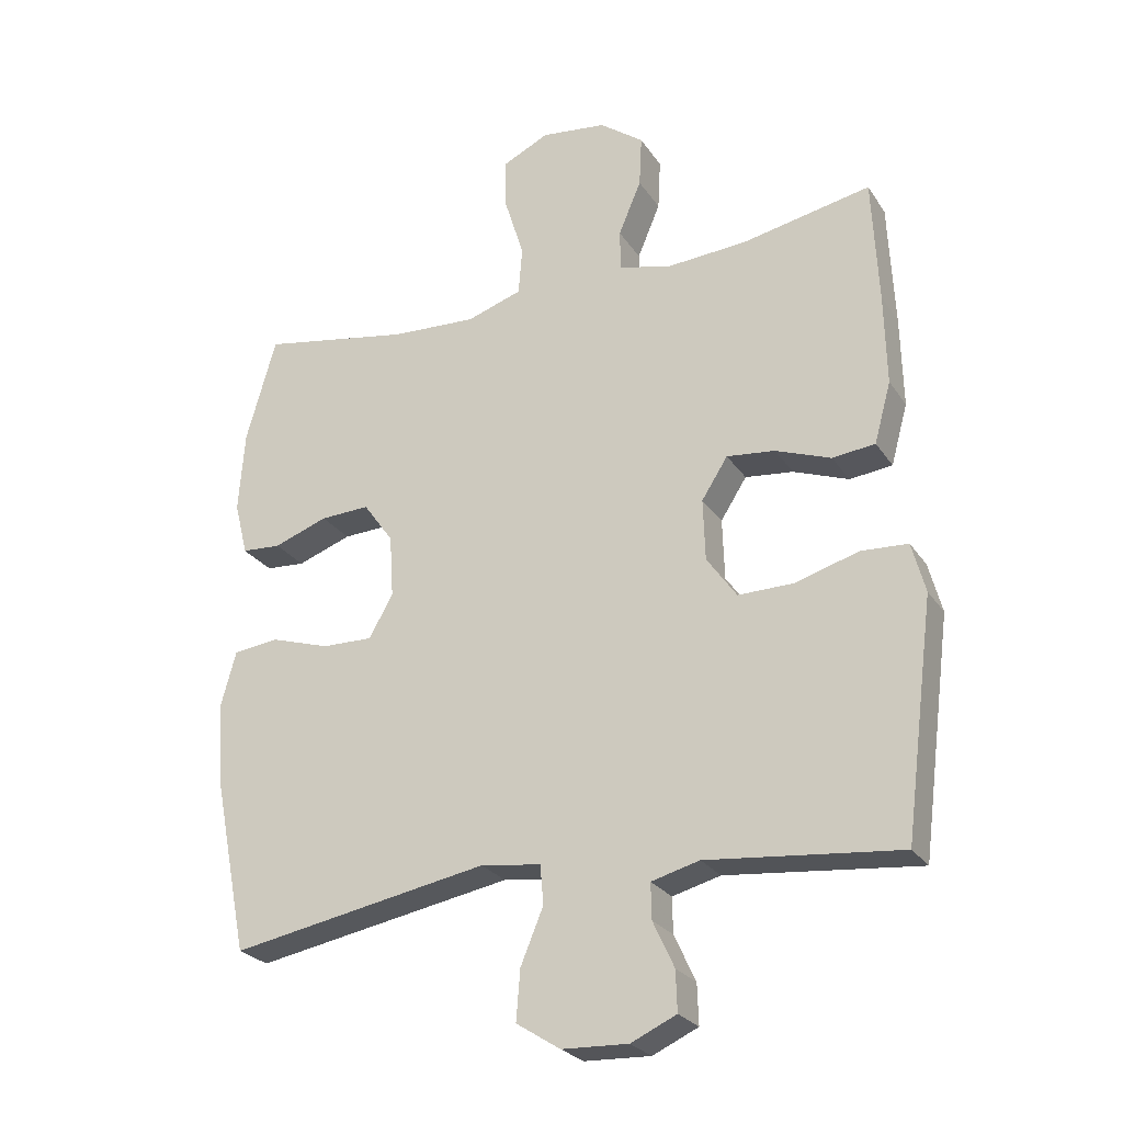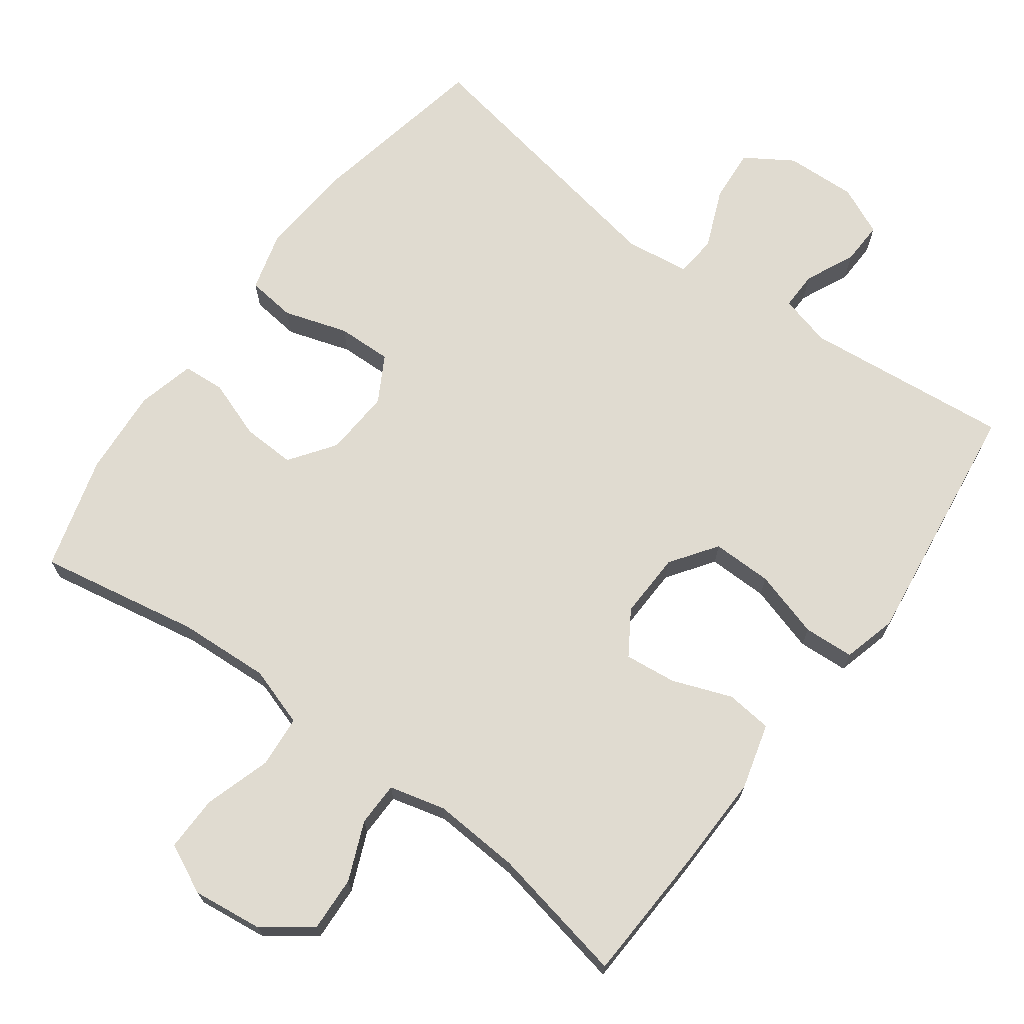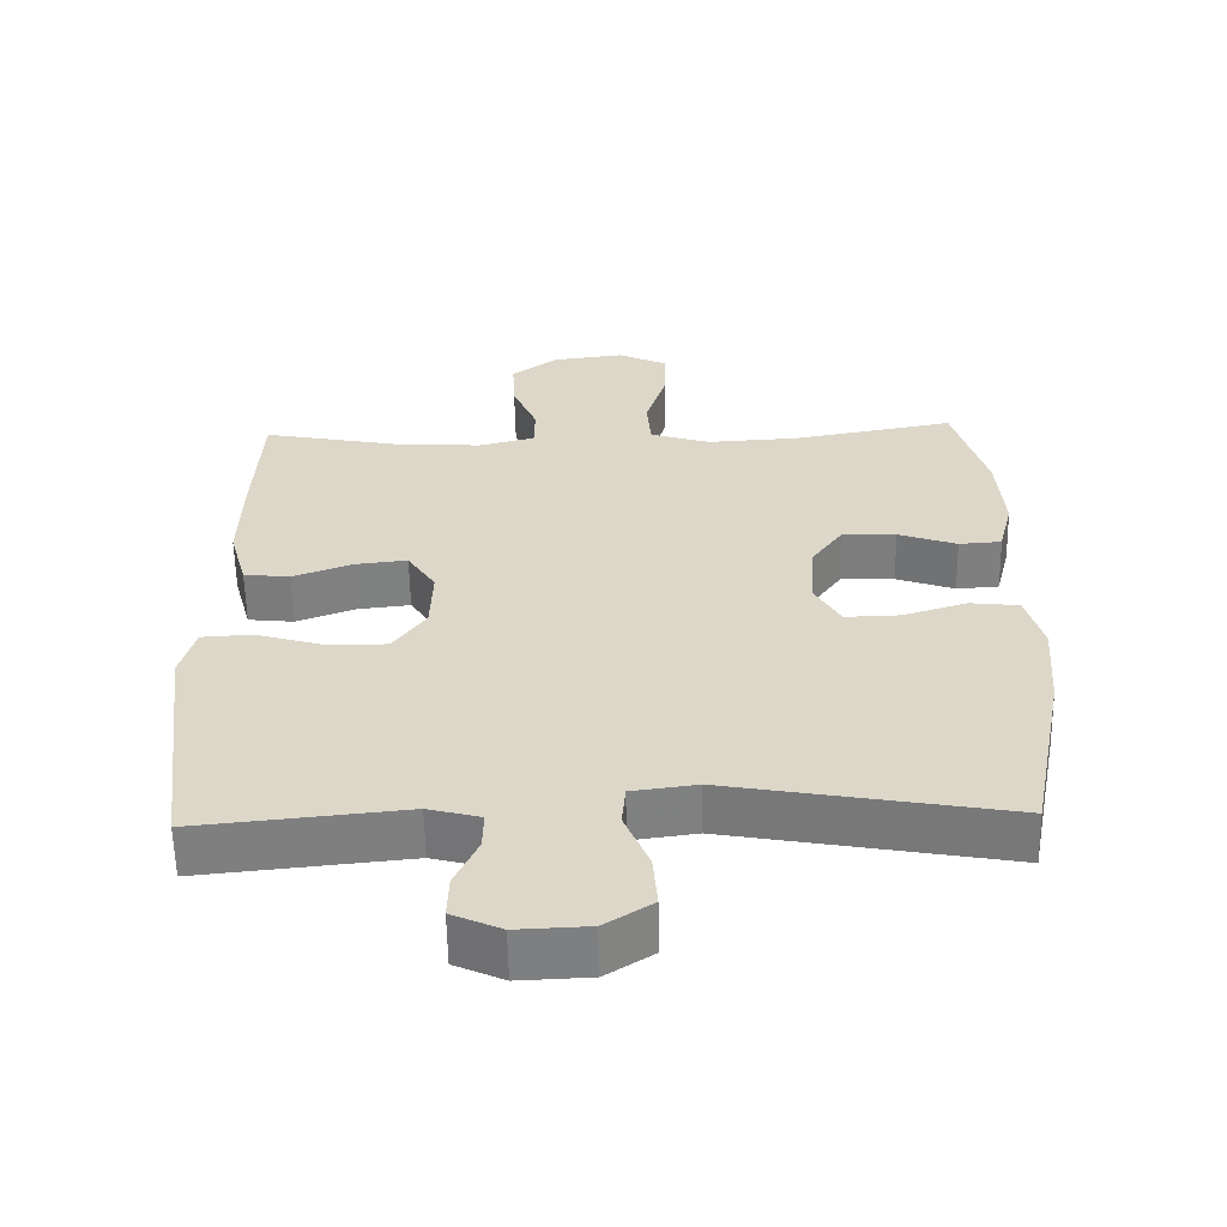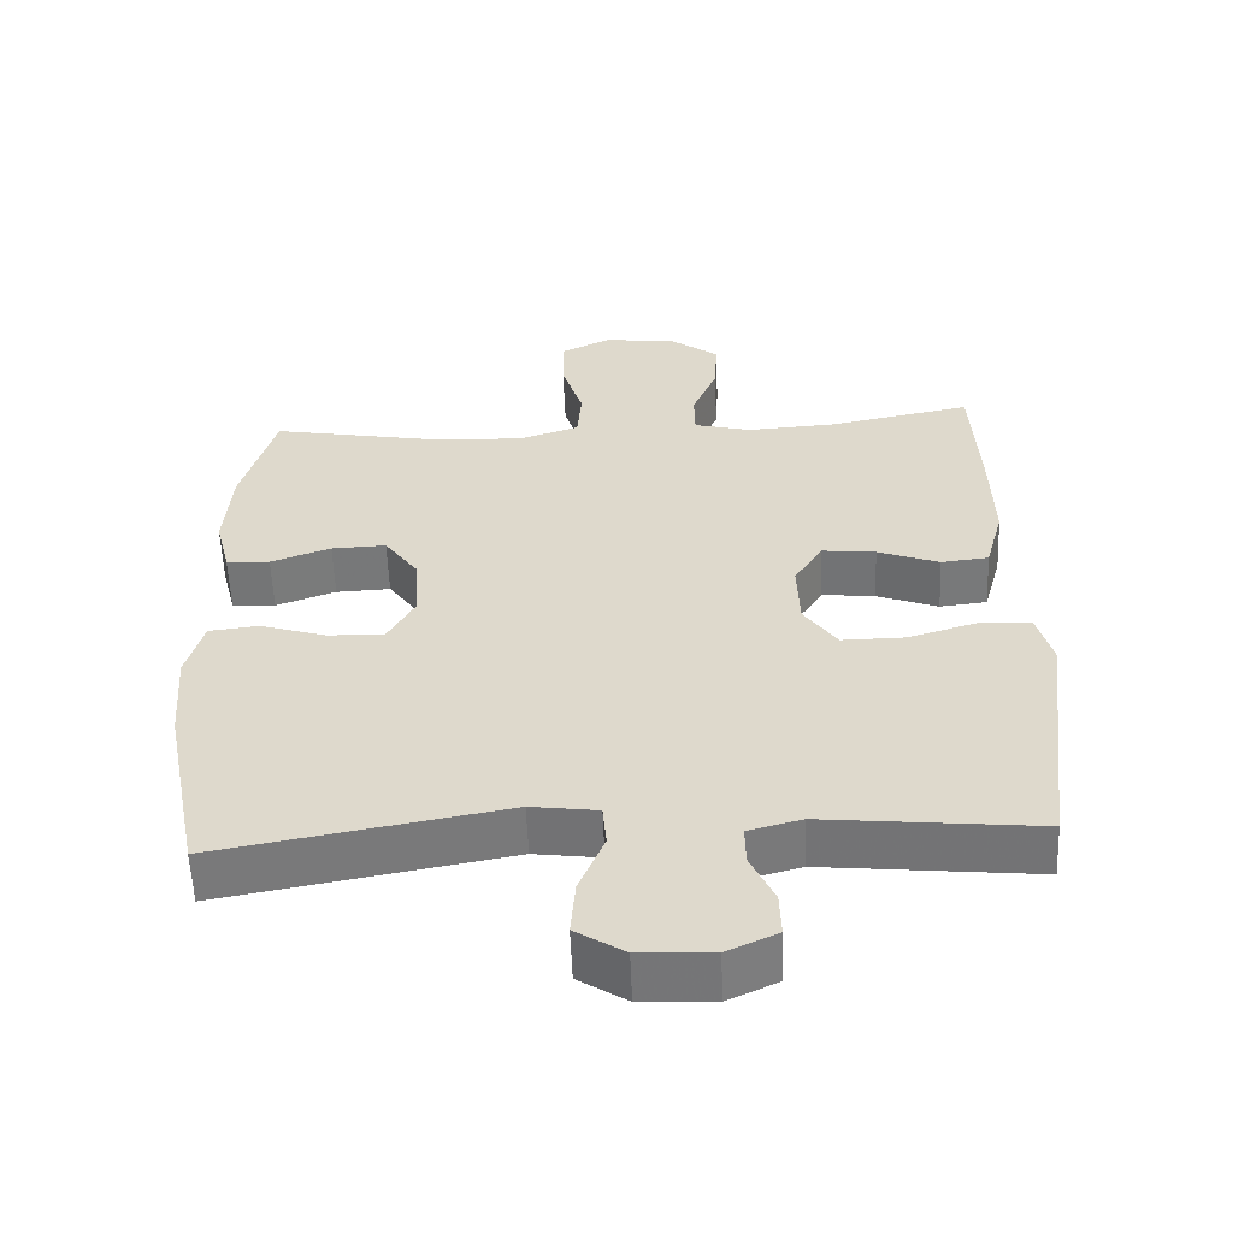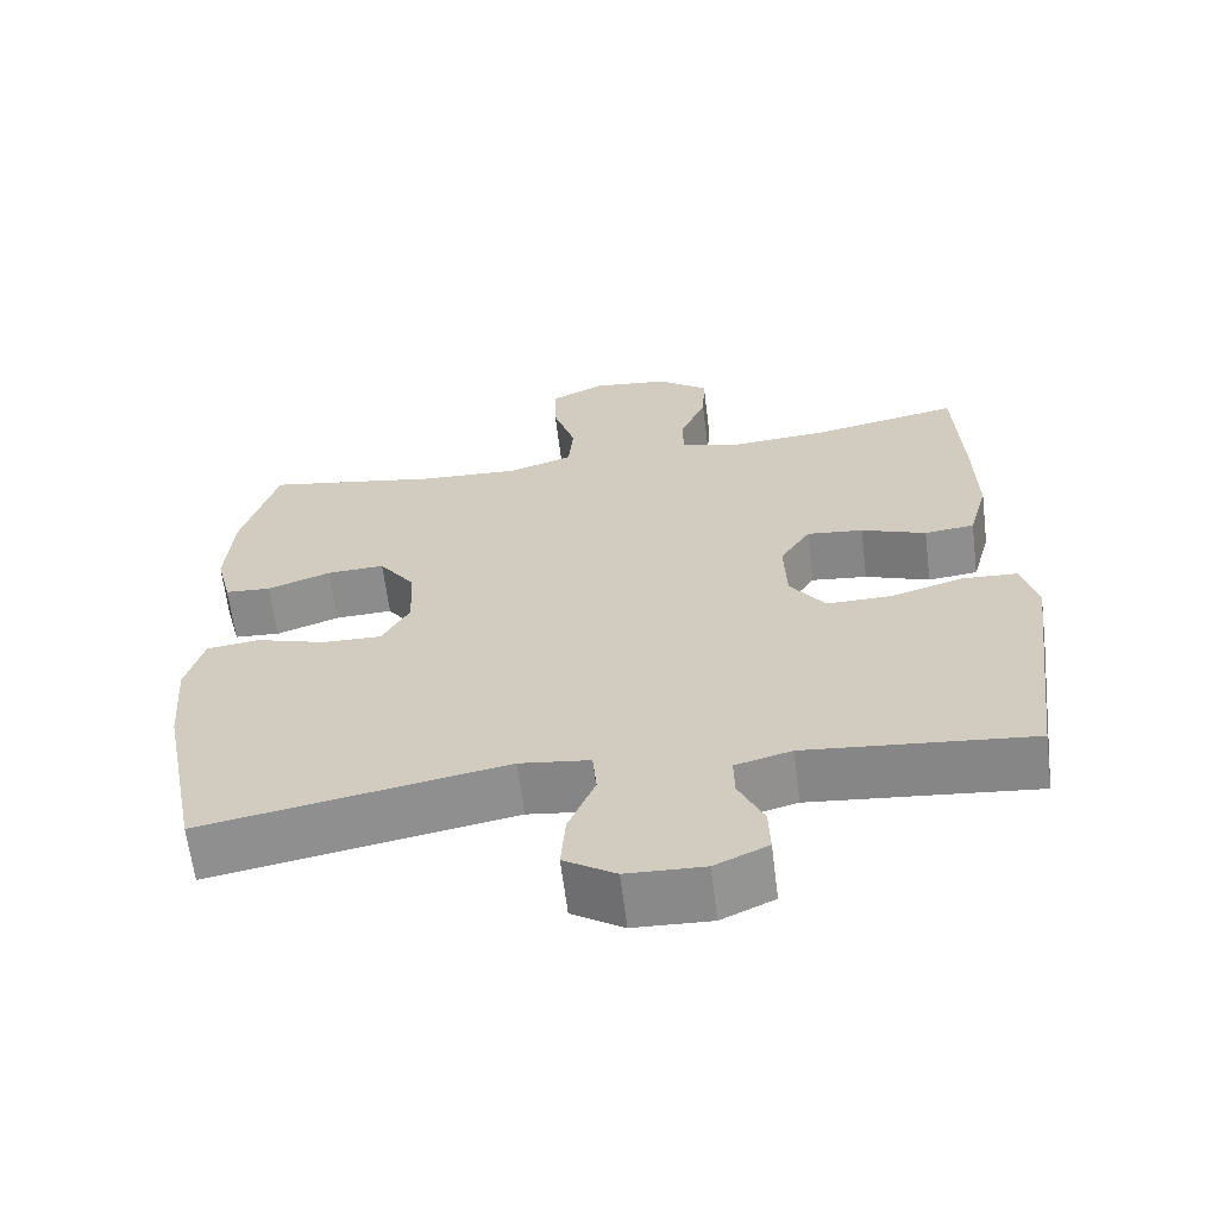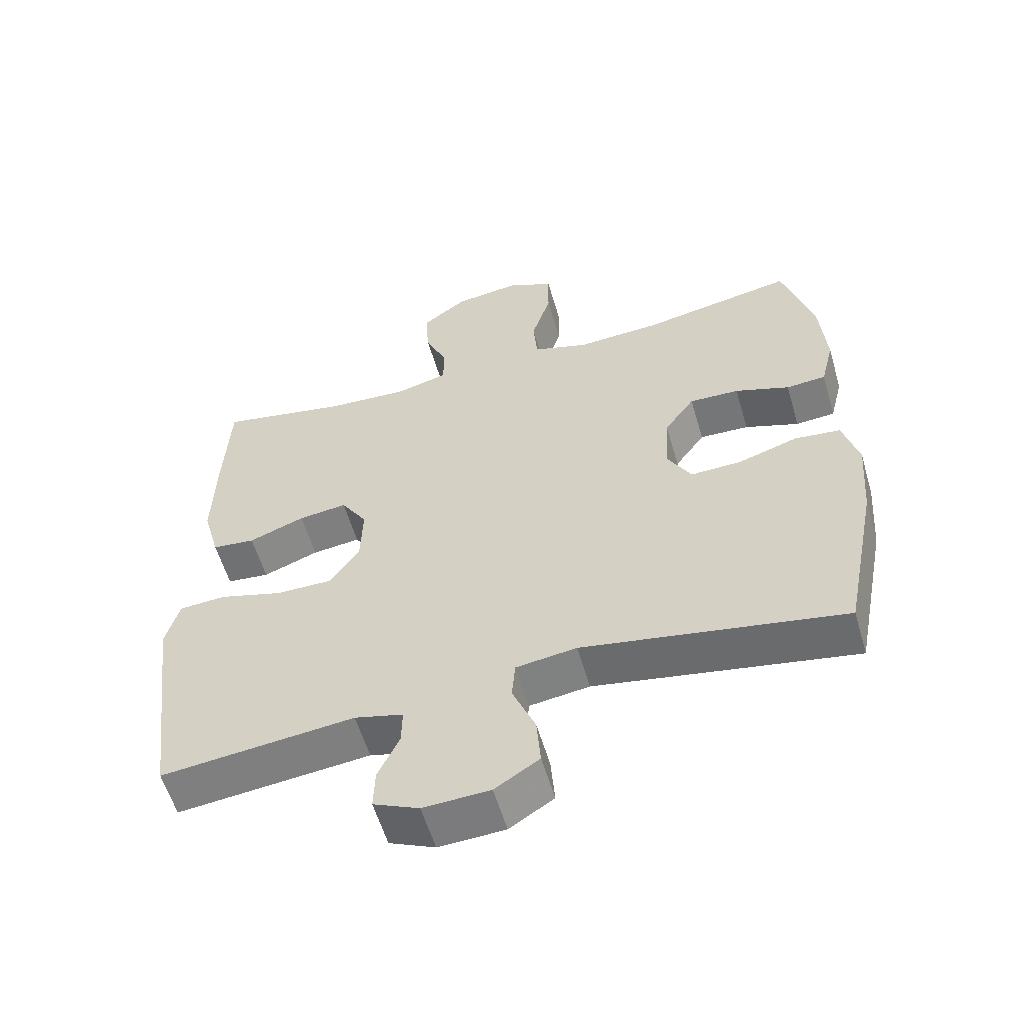
<metadata>
{"format":"obj","ext":"obj","renderer":"f3d","projection":"perspective","resolution":1024,"background":"white","views":[{"elev":-25.7,"azim":26.1,"up":"+Z"},{"elev":69.8,"azim":36.3,"up":"+Y"},{"elev":-59.4,"azim":-178.9,"up":"+Z"},{"elev":-57.0,"azim":2.3,"up":"+Z"},{"elev":-63.8,"azim":7.1,"up":"+Z"},{"elev":-57.7,"azim":-163.7,"up":"+Z"}]}
</metadata>
<code>
v 0.5 0.07 -0.5
v 0.212 0.07 -0.471
v 0.14 0.07 -0.49
v 0.141 0.07 -0.543
v 0.173 0.07 -0.612
v 0.175 0.07 -0.672
v 0.107 0.07 -0.703
v 0.008 0.07 -0.699
v -0.058 0.07 -0.657
v -0.052 0.07 -0.582
v -0.018 0.07 -0.5
v -0.023 0.07 -0.442
v -0.113 0.07 -0.43
v -0.5 0.07 -0.5
v -0.551 0.07 -0.242
v -0.561 0.07 -0.114
v -0.538 0.07 -0.03
v -0.47 0.07 -0.022
v -0.381 0.07 -0.05
v -0.305 0.07 -0.052
v -0.269 0.07 0.012
v -0.275 0.07 0.105
v -0.32 0.07 0.168
v -0.394 0.07 0.165
v -0.475 0.07 0.136
v -0.534 0.07 0.14
v -0.554 0.07 0.22
v -0.545 0.07 0.342
v -0.5 0.07 0.5
v -0.275 0.07 0.459
v -0.147 0.07 0.452
v -0.064 0.07 0.479
v -0.058 0.07 0.551
v -0.087 0.07 0.644
v -0.088 0.07 0.721
v -0.019 0.07 0.754
v 0.079 0.07 0.742
v 0.145 0.07 0.693
v 0.141 0.07 0.616
v 0.107 0.07 0.535
v 0.108 0.07 0.474
v 0.186 0.07 0.454
v 0.308 0.07 0.462
v 0.5 0.07 0.5
v 0.509 0.07 0.312
v 0.512 0.07 0.175
v 0.487 0.07 0.084
v 0.423 0.07 0.077
v 0.34 0.07 0.108
v 0.268 0.07 0.116
v 0.229 0.07 0.055
v 0.232 0.07 -0.037
v 0.277 0.07 -0.101
v 0.361 0.07 -0.1
v 0.455 0.07 -0.072
v 0.525 0.07 -0.076
v 0.545 0.07 -0.151
v 0.53 0.07 -0.267
v 0.5 0 -0.5
v 0.212 0 -0.471
v 0.14 0 -0.49
v 0.141 0 -0.543
v 0.173 0 -0.612
v 0.175 0 -0.672
v 0.107 0 -0.703
v 0.008 0 -0.699
v -0.058 0 -0.657
v -0.052 0 -0.582
v -0.018 0 -0.5
v -0.023 0 -0.442
v -0.113 0 -0.43
v -0.5 0 -0.5
v -0.551 0 -0.242
v -0.561 0 -0.114
v -0.538 0 -0.03
v -0.47 0 -0.022
v -0.381 0 -0.05
v -0.305 0 -0.052
v -0.269 0 0.012
v -0.275 0 0.105
v -0.32 0 0.168
v -0.394 0 0.165
v -0.475 0 0.136
v -0.534 0 0.14
v -0.554 0 0.22
v -0.545 0 0.342
v -0.5 0 0.5
v -0.275 0 0.459
v -0.147 0 0.452
v -0.064 0 0.479
v -0.058 0 0.551
v -0.087 0 0.644
v -0.088 0 0.721
v -0.019 0 0.754
v 0.079 0 0.742
v 0.145 0 0.693
v 0.141 0 0.616
v 0.107 0 0.535
v 0.108 0 0.474
v 0.186 0 0.454
v 0.308 0 0.462
v 0.5 0 0.5
v 0.509 0 0.312
v 0.512 0 0.175
v 0.487 0 0.084
v 0.423 0 0.077
v 0.34 0 0.108
v 0.268 0 0.116
v 0.229 0 0.055
v 0.232 0 -0.037
v 0.277 0 -0.101
v 0.361 0 -0.1
v 0.455 0 -0.072
v 0.525 0 -0.076
v 0.545 0 -0.151
v 0.53 0 -0.267
f 55 56 57 58
f 54 55 58 1
f 53 54 1 2
f 52 53 2 3
f 51 52 3
f 46 47 48 49
f 46 49 50
f 43 44 45 46
f 42 43 46 50
f 41 42 50 51
f 37 38 39 40
f 37 40 41
f 36 37 41
f 33 34 35 36
f 32 33 36 41
f 31 32 41 51
f 27 28 29 30
f 24 25 26 27
f 23 24 27 30
f 22 23 30 31
f 16 17 18 19
f 16 19 20
f 13 14 15 16
f 12 13 16 20
f 8 9 10 11
f 8 11 12
f 7 8 12
f 4 5 6 7
f 3 4 7 12
f 21 22 31 51
f 20 21 51
f 3 12 20 51
f 116 115 114 113
f 59 116 113 112
f 60 59 112 111
f 61 60 111 110
f 61 110 109
f 107 106 105 104
f 108 107 104
f 104 103 102 101
f 108 104 101 100
f 109 108 100 99
f 98 97 96 95
f 99 98 95
f 99 95 94
f 94 93 92 91
f 99 94 91 90
f 109 99 90 89
f 88 87 86 85
f 85 84 83 82
f 88 85 82 81
f 89 88 81 80
f 77 76 75 74
f 78 77 74
f 74 73 72 71
f 78 74 71 70
f 69 68 67 66
f 70 69 66
f 70 66 65
f 65 64 63 62
f 70 65 62 61
f 109 89 80 79
f 109 79 78
f 109 78 70 61
f 1 59 60 2
f 2 60 61 3
f 3 61 62 4
f 4 62 63 5
f 5 63 64 6
f 6 64 65 7
f 7 65 66 8
f 8 66 67 9
f 9 67 68 10
f 10 68 69 11
f 11 69 70 12
f 12 70 71 13
f 13 71 72 14
f 14 72 73 15
f 15 73 74 16
f 16 74 75 17
f 17 75 76 18
f 18 76 77 19
f 19 77 78 20
f 20 78 79 21
f 21 79 80 22
f 22 80 81 23
f 23 81 82 24
f 24 82 83 25
f 25 83 84 26
f 26 84 85 27
f 27 85 86 28
f 28 86 87 29
f 29 87 88 30
f 30 88 89 31
f 31 89 90 32
f 32 90 91 33
f 33 91 92 34
f 34 92 93 35
f 35 93 94 36
f 36 94 95 37
f 37 95 96 38
f 38 96 97 39
f 39 97 98 40
f 40 98 99 41
f 41 99 100 42
f 42 100 101 43
f 43 101 102 44
f 44 102 103 45
f 45 103 104 46
f 46 104 105 47
f 47 105 106 48
f 48 106 107 49
f 49 107 108 50
f 50 108 109 51
f 51 109 110 52
f 52 110 111 53
f 53 111 112 54
f 54 112 113 55
f 55 113 114 56
f 56 114 115 57
f 57 115 116 58
f 58 116 59 1

</code>
